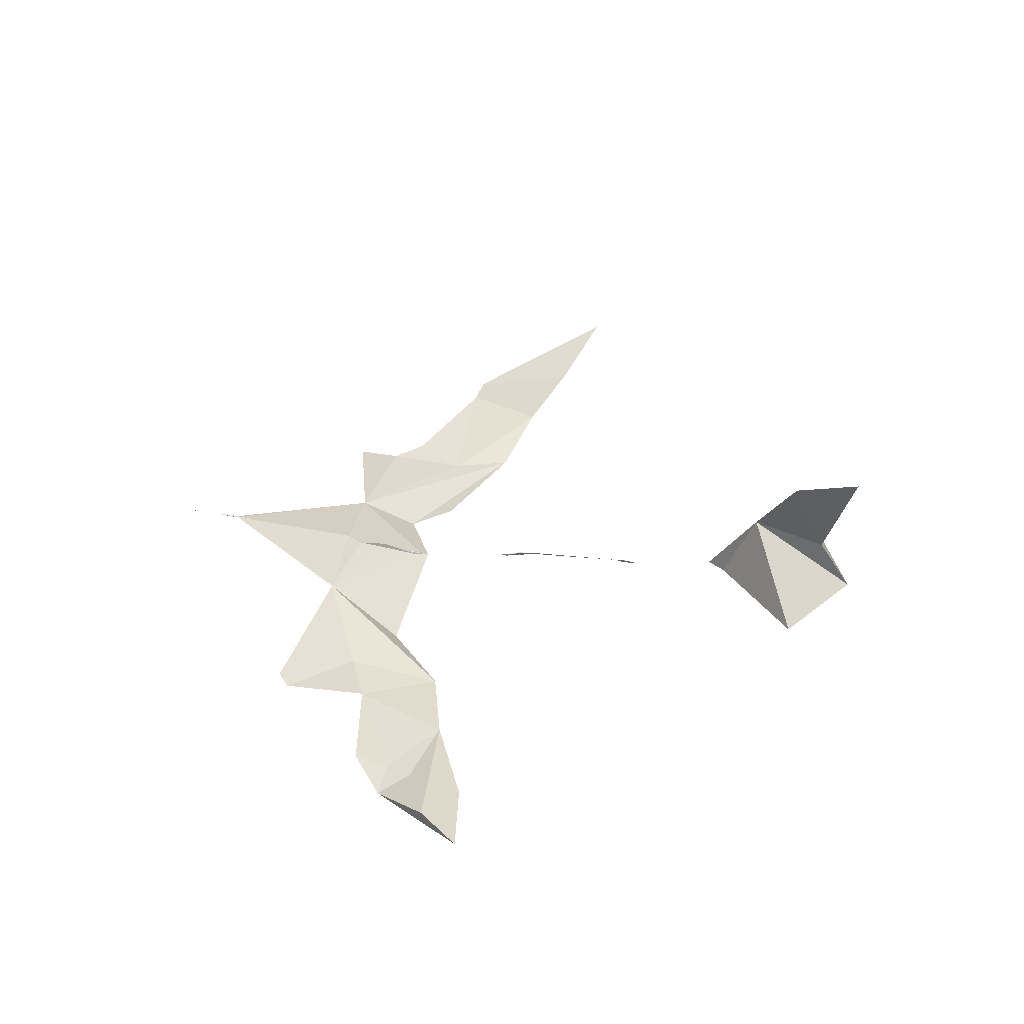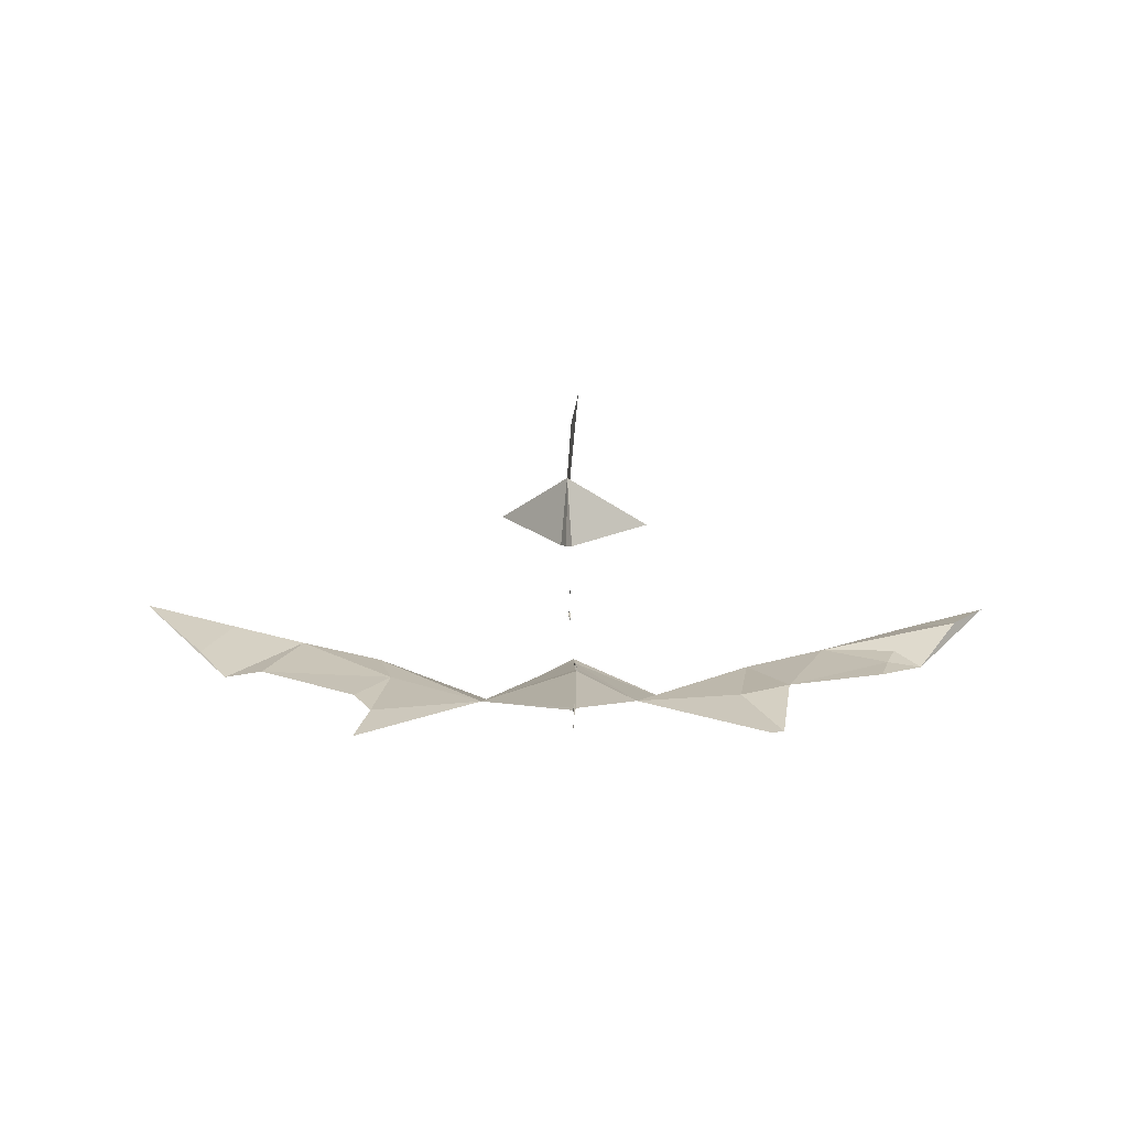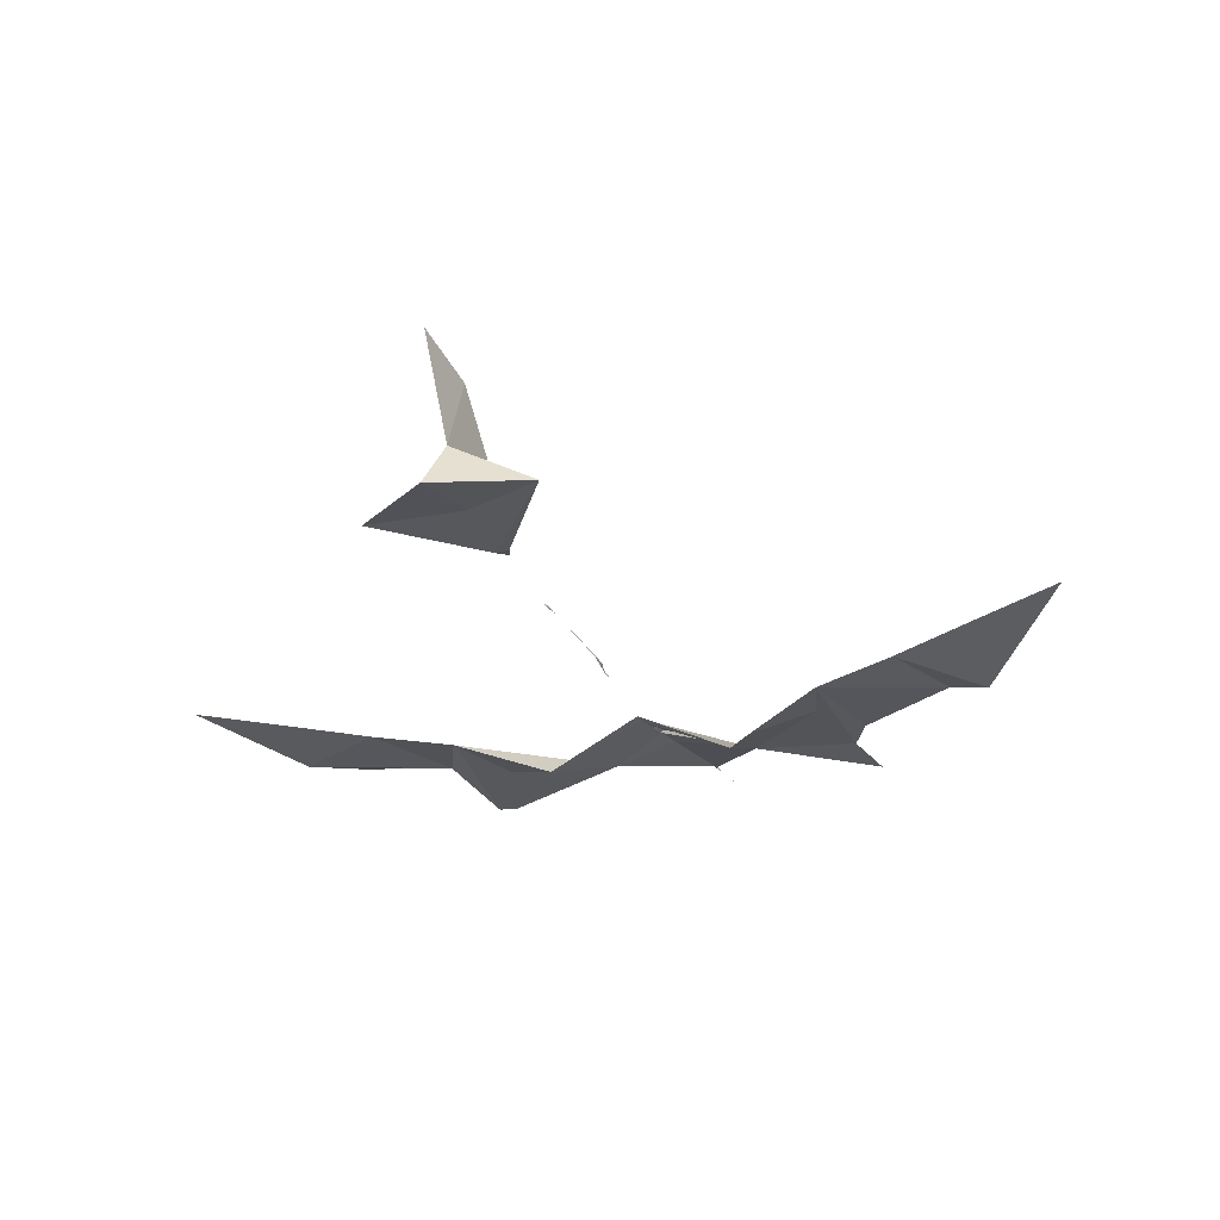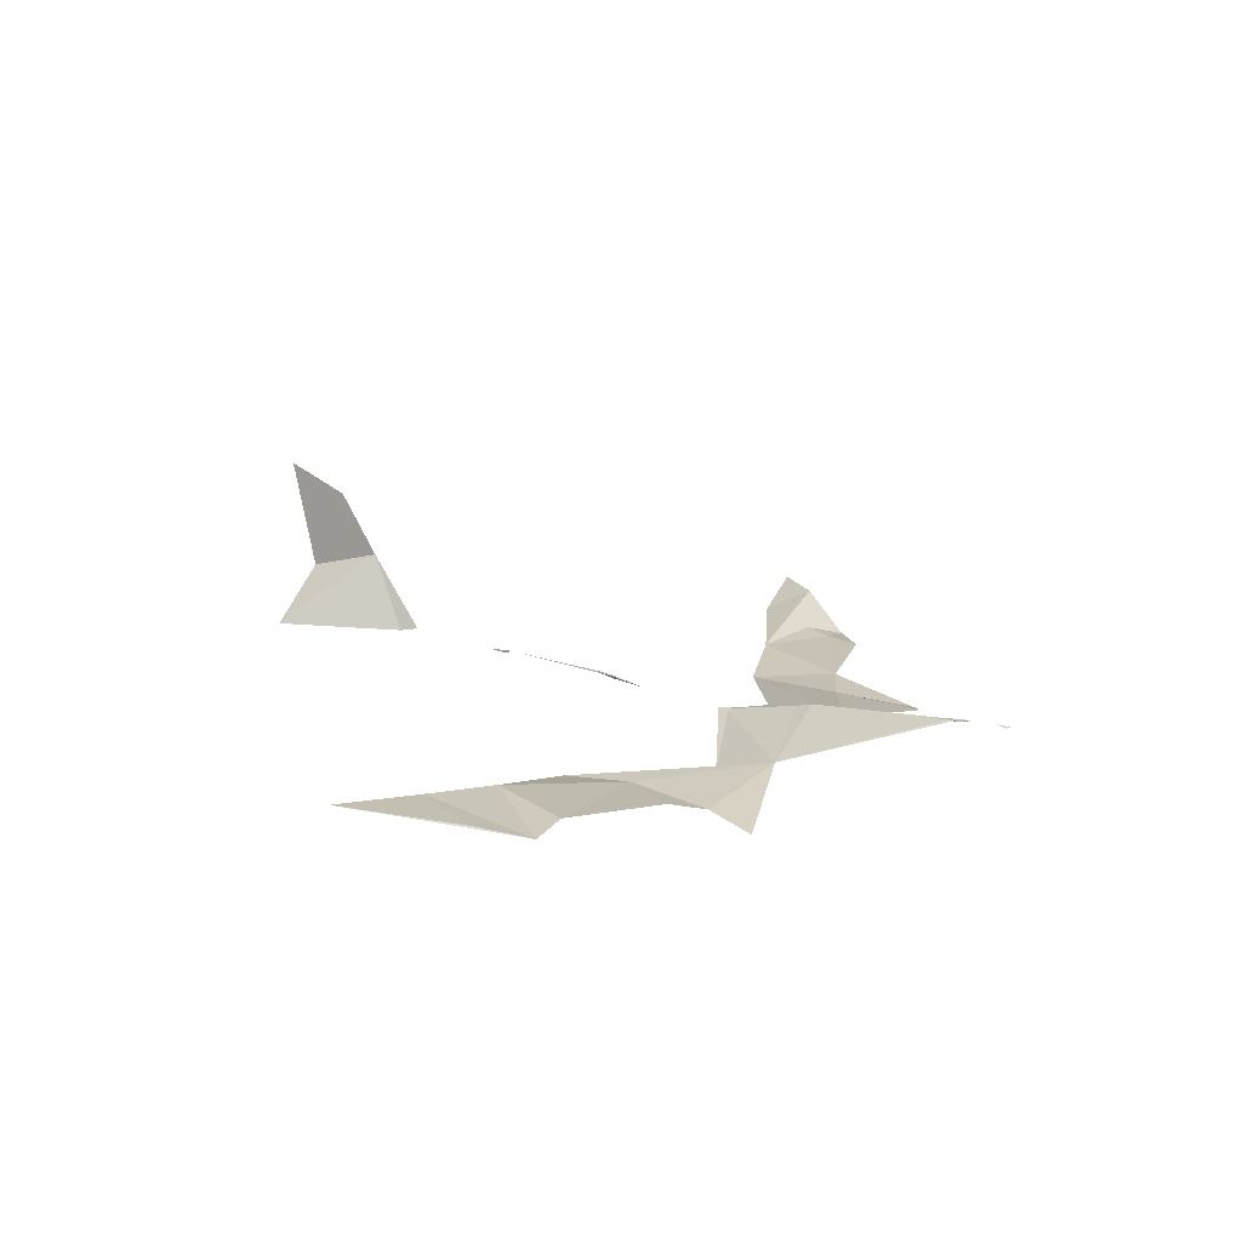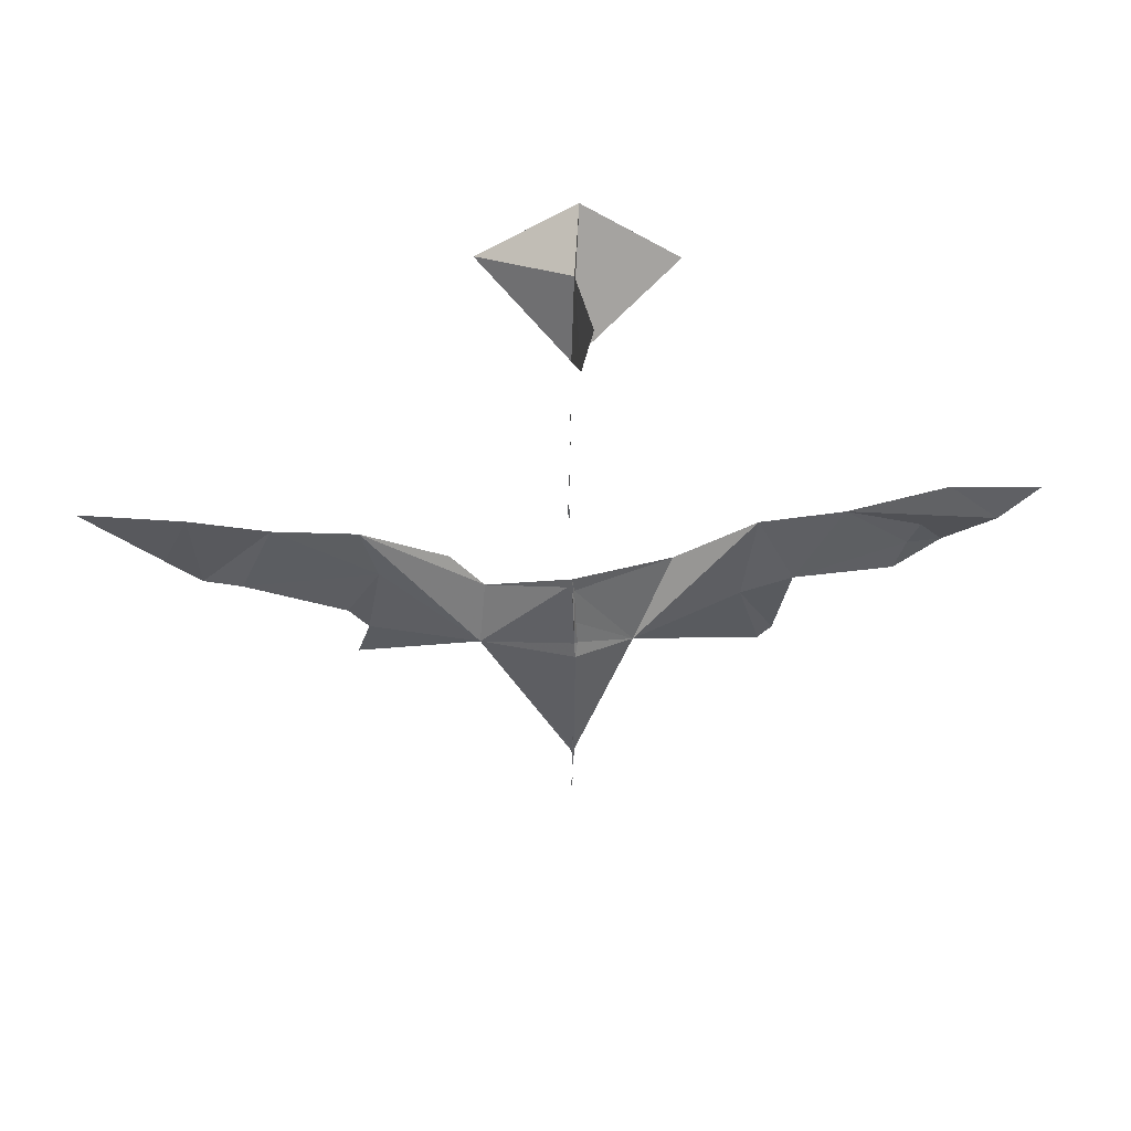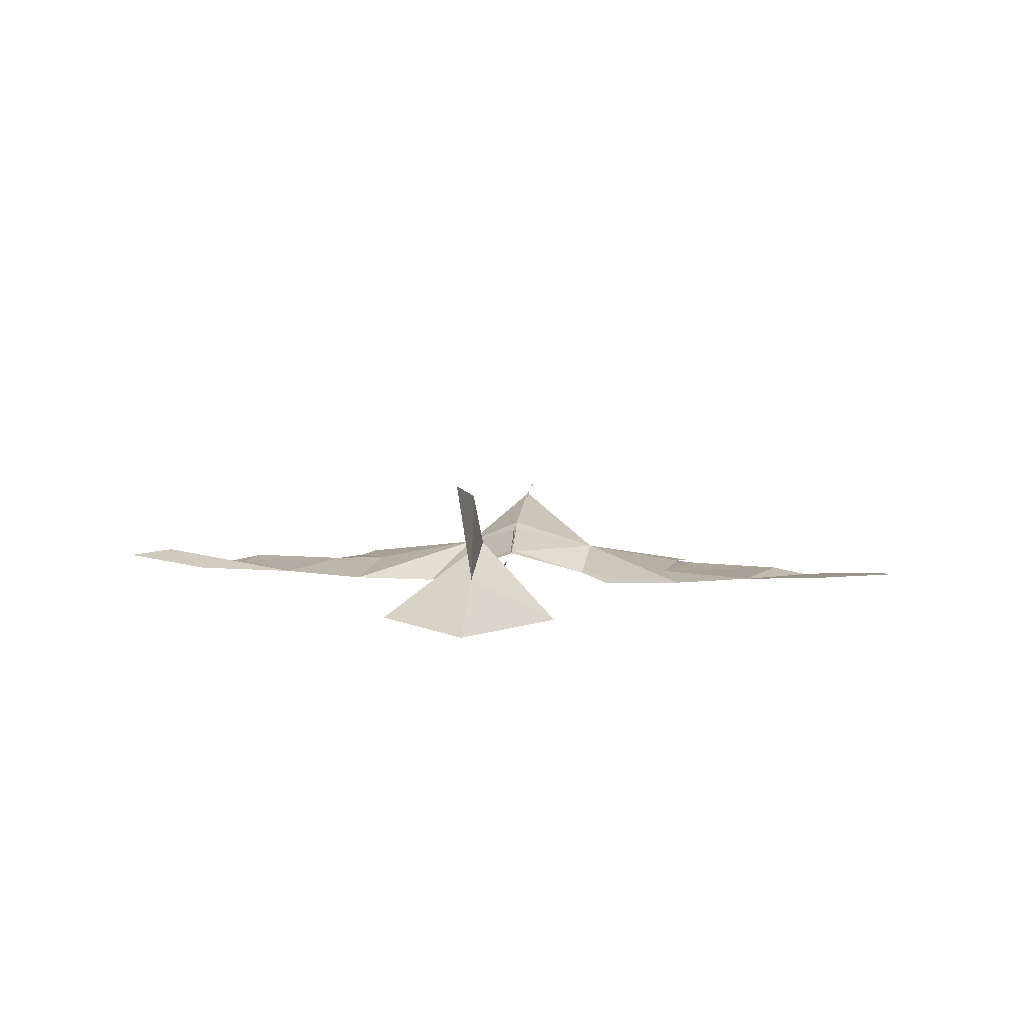
<metadata>
{"format":"obj","ext":"obj","renderer":"f3d","projection":"perspective","resolution":1024,"background":"white","views":[{"elev":41.8,"azim":-79.4,"up":"+Y"},{"elev":14.0,"azim":-179.9,"up":"+Y"},{"elev":-22.6,"azim":21.8,"up":"+Y"},{"elev":14.8,"azim":117.8,"up":"+Y"},{"elev":46.7,"azim":177.2,"up":"+Z"},{"elev":13.2,"azim":5.4,"up":"+Y"}]}
</metadata>
<code>
v -0.009488 0.03633 -0.09744
v -0.001946 0.29 0.7726
v -0.0137 0.02622 -0.07199
v 0.1374 0.08937 0.8128
v -0.0004793 0.05485 0.4402
v -0.0002188 0.05608 0.454
v -0.009003 0.009692 0.03621
v -0.007355 0.04608 -0.3275
v 0.7631 0.0444 0.2855
v -0.005137 0.009442 0.05068
v -0.0001513 0.05476 0.4673
v 0.3081 -0.02163 0.0585
v -0.004504 0.04731 -0.3489
v -0.004048 0.04579 -0.3486
v -0.0006107 0.03443 0.2311
v -0.3089 -0.028 0.1424
v -0.005543 0.05214 -0.5768
v -0.6073 -0.01612 0.1021
v -0.0004673 0.05271 0.4615
v -8.94e-05 0.05411 0.457
v -0.006392 0.01803 -0.0122
v -0.3591 0.08735 0.9223
v -0.1756 -0.05886 0.0342
v -0.1088 -0.01092 -0.1097
v -0.2866 -0.02698 -0.0229
v -0.01118 0.01959 -0.03054
v 0.3539 -0.05419 -0.1626
v -0.008959 0.02784 -0.1274
v -0.007044 0.04777 -0.3508
v -0.006623 0.05422 -0.5404
v -0.005263 0.04663 -0.3668
v -0.3488 -0.05351 -0.1394
v -0.0002881 0.03354 0.2293
v 0.006192 0.1928 0.7042
v 0.002235 0.04004 0.2727
v 0.3349 -0.01922 0.156
v 0.01833 0.06964 0.6481
v 0.5929 -0.02147 0.05725
v 0.0008916 0.03299 0.2425
v -0.005486 0.009445 0.06325
v -0.3253 -0.04875 -0.1598
v 0.6005 0.01876 0.2369
v -0.7401 0.04151 0.2715
v 0.0009896 0.02149 -0.6466
v -0.3716 -0.02161 0.01541
v 0.001066 0.03404 0.2491
v -0.247 0.08011 0.8666
v 0.003516 0.0378 0.2448
v -0.005713 0.04825 -0.4
v 0.0004336 0.03492 0.2481
v -0.005735 0.04612 -0.3508
v 0.007397 0.07352 0.6215
v -0.6026 0.01325 0.2503
v 0.001715 0.04271 0.2702
v 0.5289 -0.009982 0.05319
v 0.0006761 0.1602 0.8313
v -0.009659 0.03616 -0.1057
v 0.01207 0.07918 0.779
v -6.489e-05 0.05357 0.4871
v -0.0003678 0.05201 0.4504
v -0.004345 0.04421 -0.3482
v 9.718e-05 0.02684 0.2007
v -0.5328 -0.01155 0.04336
v -0.5504 -0.00799 0.1051
v 0.1361 -0.04479 -0.0007013
v -0.0002606 0.03669 0.2379
v -0.6794 0.03629 0.199
v -0.8789 0.05506 0.3741
v -0.001104 0.02941 0.2221
v -0.003286 0.06689 0.6505
v -0.002507 0.04487 -0.4167
v -0.004713 0.04735 -0.3289
v -0.01635 0.3303 0.8828
v -0.003796 0.04718 -0.4294
v -0.00252 0.04765 -0.4603
v -0.01026 0.07685 0.8905
v 0.0002383 0.05117 0.4641
v -0.002587 0.04866 -0.4925
v 0.4724 0.0016 0.1902
v -0.007659 0.02542 -0.0235
v -0.008167 0.03027 -0.07041
v 0.8466 0.05461 0.3612
v -0.0002292 0.0434 -0.6071
v 0.6457 0.002616 0.1317
v -0.4453 -0.007959 0.1806
v -0.0002589 0.05333 0.4777
v 0.9107 0.05633 0.3879
v -0.005198 0.04605 -0.3607
v 0.2715 0.08329 0.8847
v -0.003174 0.04438 -0.3329
v 0.1926 -0.04882 0.06606
v 0.1471 -0.01316 -0.1052
v -0.1546 0.07831 0.789
v -0.001927 0.4229 0.9249
v 0.004704 -0.0007442 -0.7187
v -0.005707 0.04646 -0.3515
v 0.004171 0.01045 -0.6779
v 0.3315 -0.03554 -0.08215
v -0.8228 0.05011 0.3458
v 0.3634 -0.02552 -0.03097
f 1 3 8
f 1 3 24
f 1 3 28
f 1 3 81
f 1 3 92
f 1 8 24
f 1 8 28
f 1 8 92
f 1 24 28
f 1 24 57
f 1 28 57
f 1 28 92
f 1 81 92
f 2 34 56
f 2 56 73
f 3 8 24
f 3 8 28
f 3 8 92
f 3 24 26
f 3 24 28
f 3 26 80
f 3 28 92
f 3 80 81
f 3 81 92
f 4 34 37
f 4 34 56
f 4 34 58
f 4 34 70
f 4 34 76
f 4 34 93
f 4 37 58
f 4 37 70
f 4 56 58
f 4 56 76
f 4 58 70
f 4 58 76
f 4 58 93
f 4 70 93
f 4 76 93
f 5 6 60
f 5 35 54
f 6 11 60
f 6 11 77
f 6 11 86
f 6 19 77
f 6 60 77
f 6 60 86
f 6 77 86
f 7 10 21
f 7 10 40
f 7 10 65
f 7 10 80
f 7 10 81
f 7 10 92
f 7 21 26
f 7 21 40
f 7 21 65
f 7 21 80
f 7 21 81
f 7 21 92
f 7 23 24
f 7 23 40
f 7 24 26
f 7 26 40
f 7 26 80
f 7 40 65
f 7 65 92
f 7 80 81
f 7 81 92
f 8 13 14
f 8 13 29
f 8 13 31
f 8 13 61
f 8 13 72
f 8 13 88
f 8 13 90
f 8 14 61
f 8 14 90
f 8 24 28
f 8 28 72
f 8 28 90
f 8 28 92
f 8 29 31
f 8 29 61
f 8 29 72
f 8 29 88
f 8 29 90
f 8 31 88
f 8 61 88
f 8 61 90
f 8 72 90
f 8 90 92
f 9 38 42
f 9 38 84
f 9 42 84
f 10 21 40
f 10 21 65
f 10 21 80
f 10 21 81
f 10 21 92
f 10 40 65
f 10 65 92
f 10 80 81
f 10 81 92
f 11 60 77
f 11 60 86
f 11 77 86
f 12 36 55
f 12 36 65
f 12 36 79
f 12 36 91
f 12 36 92
f 12 36 98
f 12 36 100
f 12 55 79
f 12 55 100
f 12 65 91
f 12 65 92
f 12 92 98
f 12 98 100
f 13 14 61
f 13 14 90
f 13 29 31
f 13 29 61
f 13 29 72
f 13 29 88
f 13 29 90
f 13 31 88
f 13 61 88
f 13 61 90
f 13 72 90
f 14 61 90
f 15 33 39
f 15 33 48
f 15 33 62
f 15 33 66
f 15 33 69
f 15 39 48
f 15 39 66
f 15 39 69
f 15 48 66
f 15 48 69
f 15 62 69
f 15 66 69
f 16 23 24
f 16 23 25
f 16 24 25
f 16 24 41
f 16 25 32
f 16 25 41
f 16 25 45
f 16 32 41
f 16 32 45
f 16 45 85
f 18 43 53
f 18 43 67
f 18 45 63
f 18 45 64
f 18 45 85
f 18 53 64
f 18 53 67
f 18 53 85
f 18 63 64
f 18 64 85
f 18 67 85
f 21 26 40
f 21 26 80
f 21 40 65
f 21 65 92
f 21 80 81
f 21 81 92
f 23 24 25
f 24 25 41
f 24 28 57
f 25 32 41
f 25 32 45
f 27 92 98
f 28 72 90
f 28 90 92
f 29 31 88
f 29 51 96
f 29 61 88
f 29 61 90
f 29 72 90
f 33 39 46
f 33 39 48
f 33 39 66
f 33 39 69
f 33 46 48
f 33 46 66
f 33 48 66
f 33 48 69
f 33 62 69
f 33 66 69
f 34 37 52
f 34 37 58
f 34 37 70
f 34 52 70
f 34 56 58
f 34 56 76
f 34 58 70
f 34 58 76
f 34 58 93
f 34 70 93
f 34 76 93
f 35 46 48
f 35 46 54
f 35 46 66
f 35 48 54
f 35 48 66
f 35 54 66
f 36 55 79
f 36 55 100
f 36 65 91
f 36 65 92
f 36 92 98
f 36 98 100
f 37 52 70
f 37 58 70
f 38 42 79
f 38 42 84
f 38 55 79
f 39 46 48
f 39 46 50
f 39 46 66
f 39 48 50
f 39 48 66
f 39 48 69
f 39 66 69
f 43 53 67
f 45 63 64
f 45 64 85
f 46 48 50
f 46 48 54
f 46 48 66
f 46 54 66
f 48 54 66
f 48 66 69
f 49 71 74
f 53 64 85
f 53 67 85
f 56 58 76
f 58 70 93
f 58 76 93
f 60 77 86

</code>
